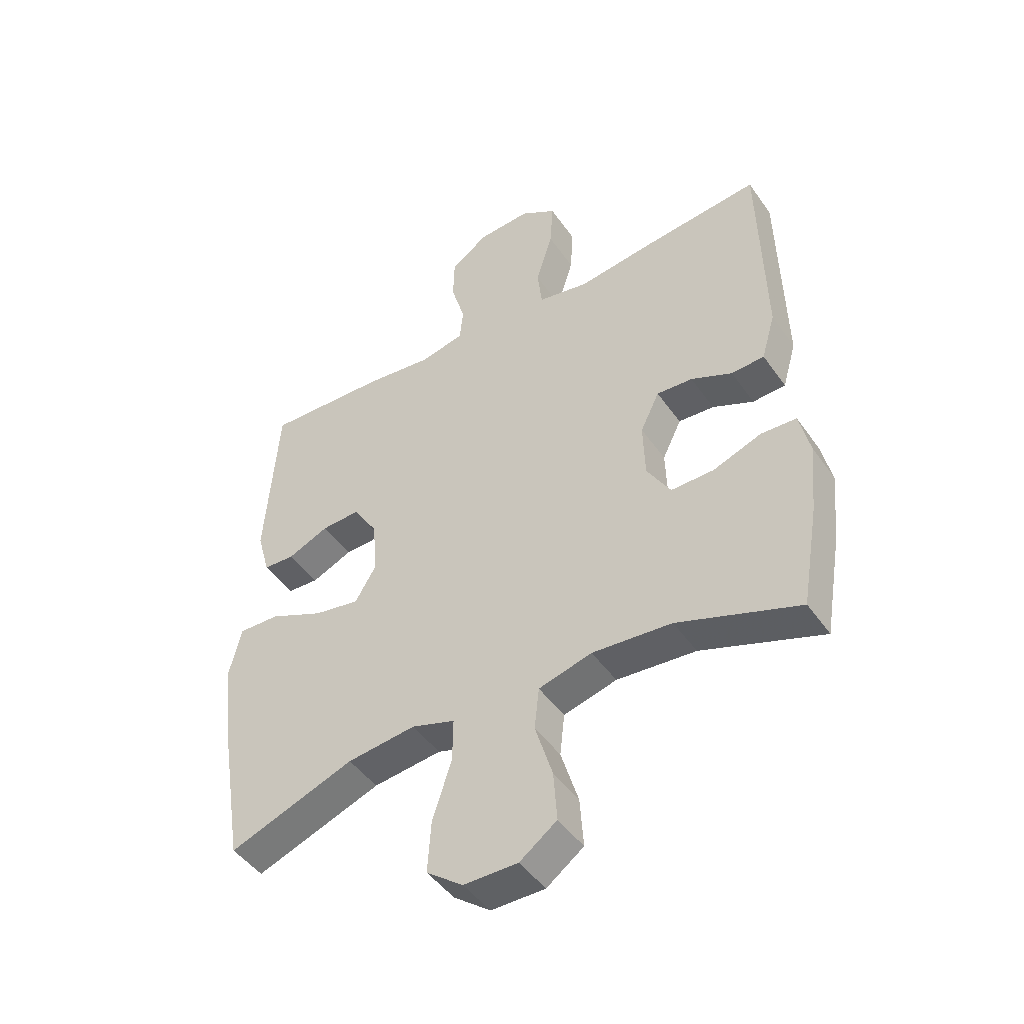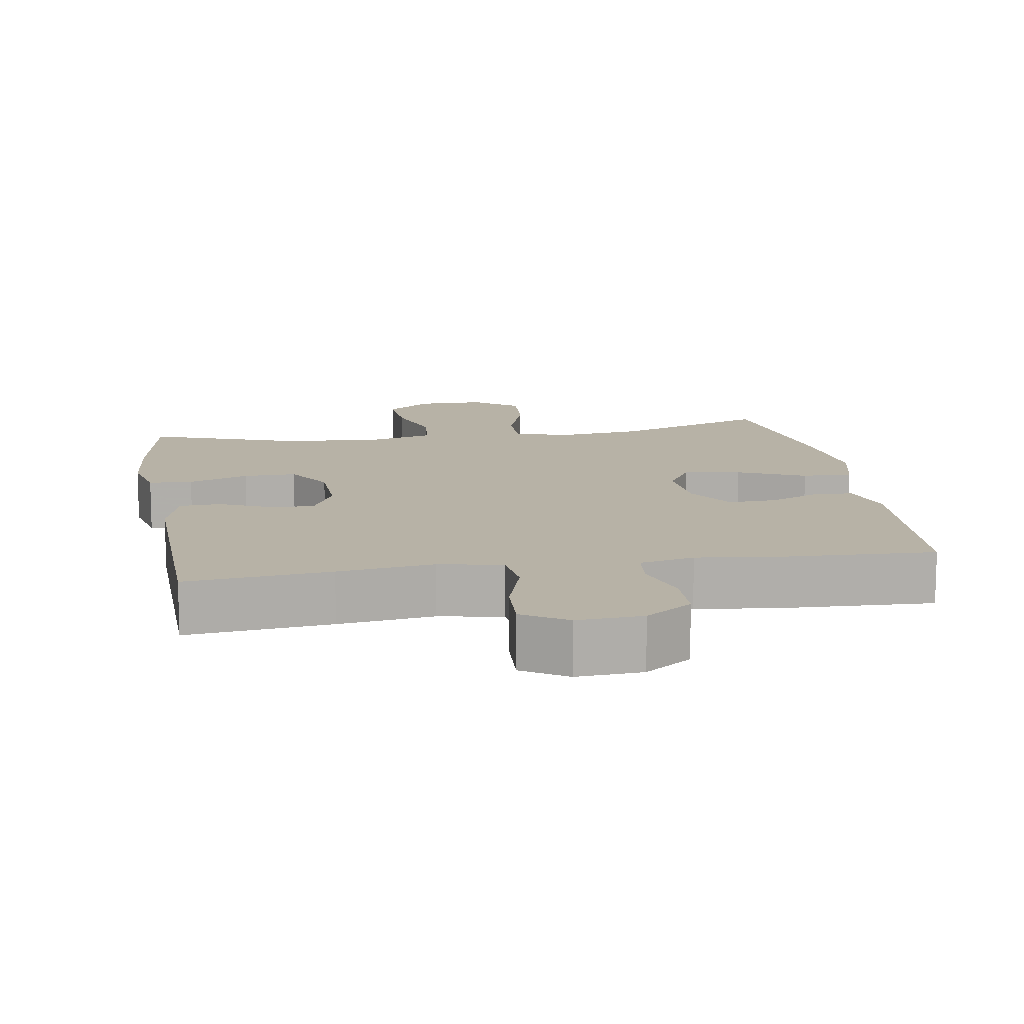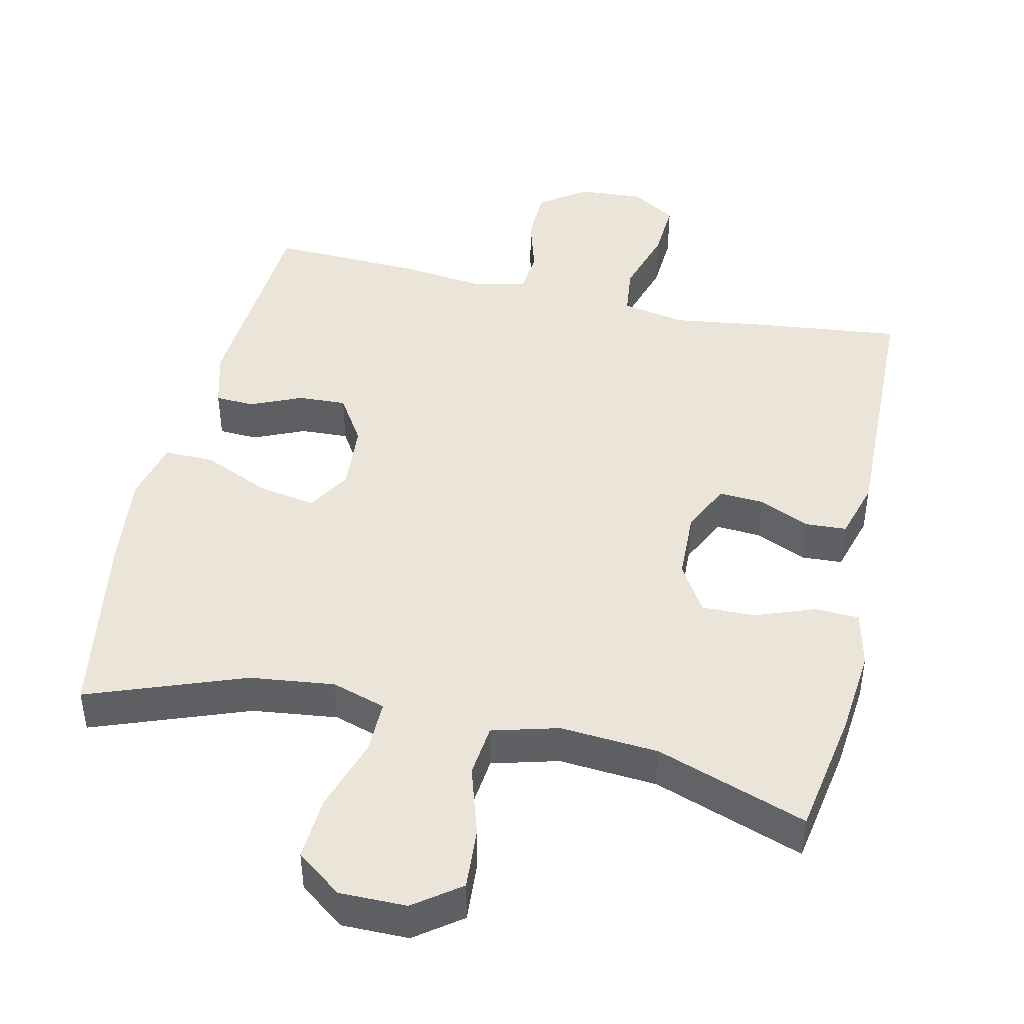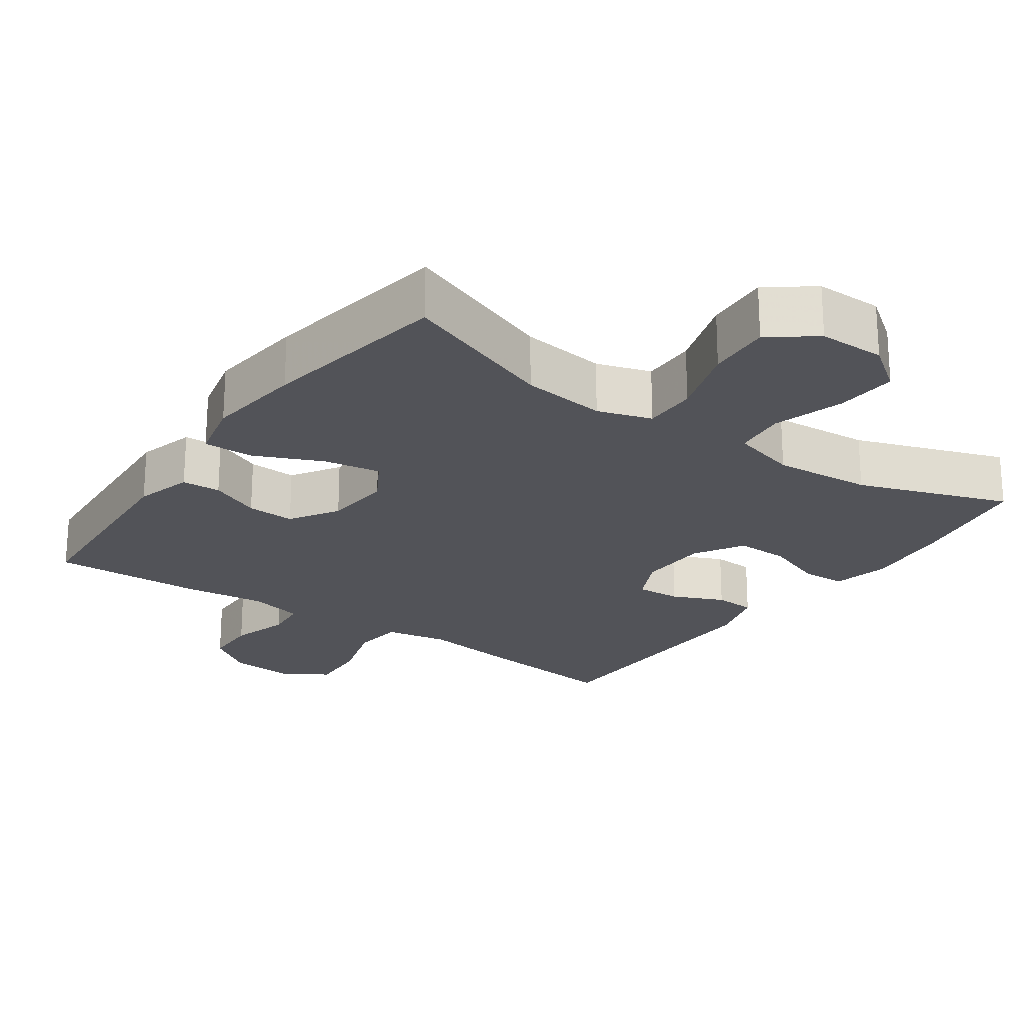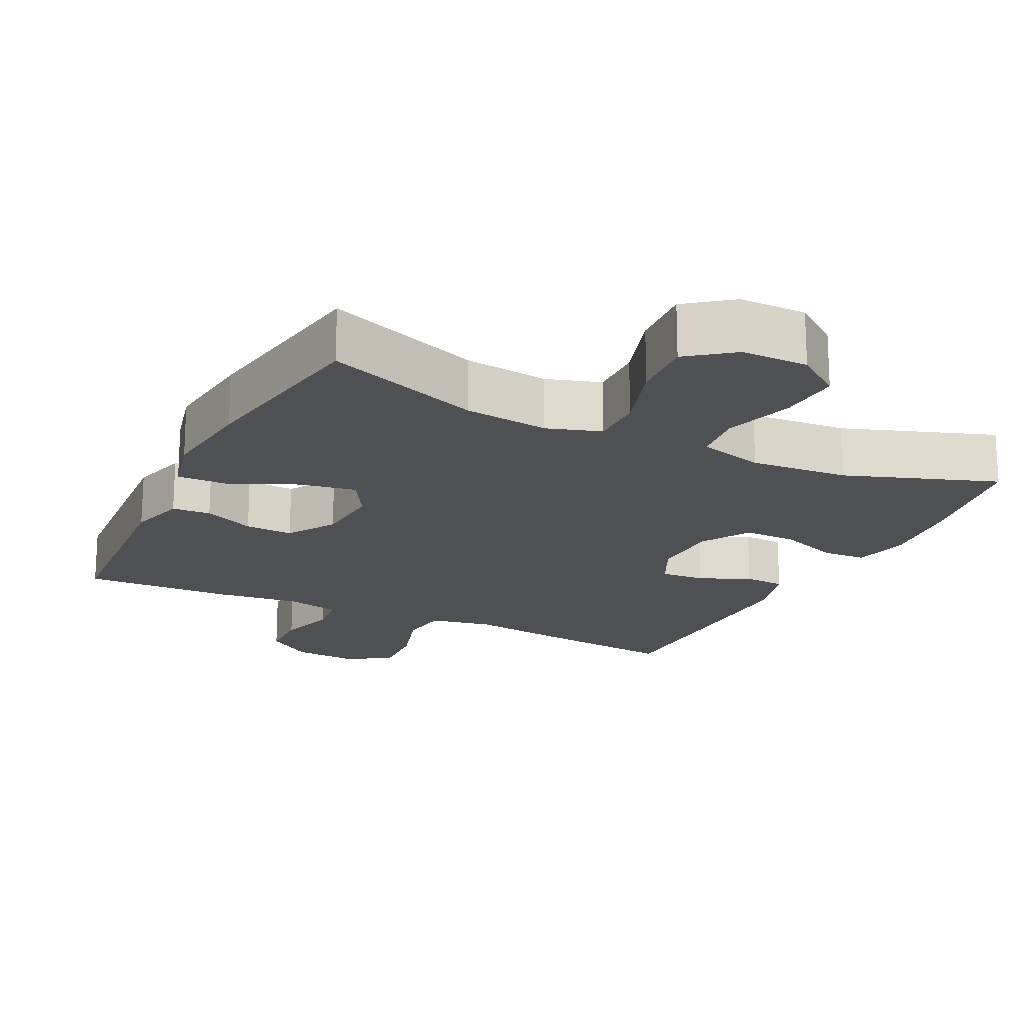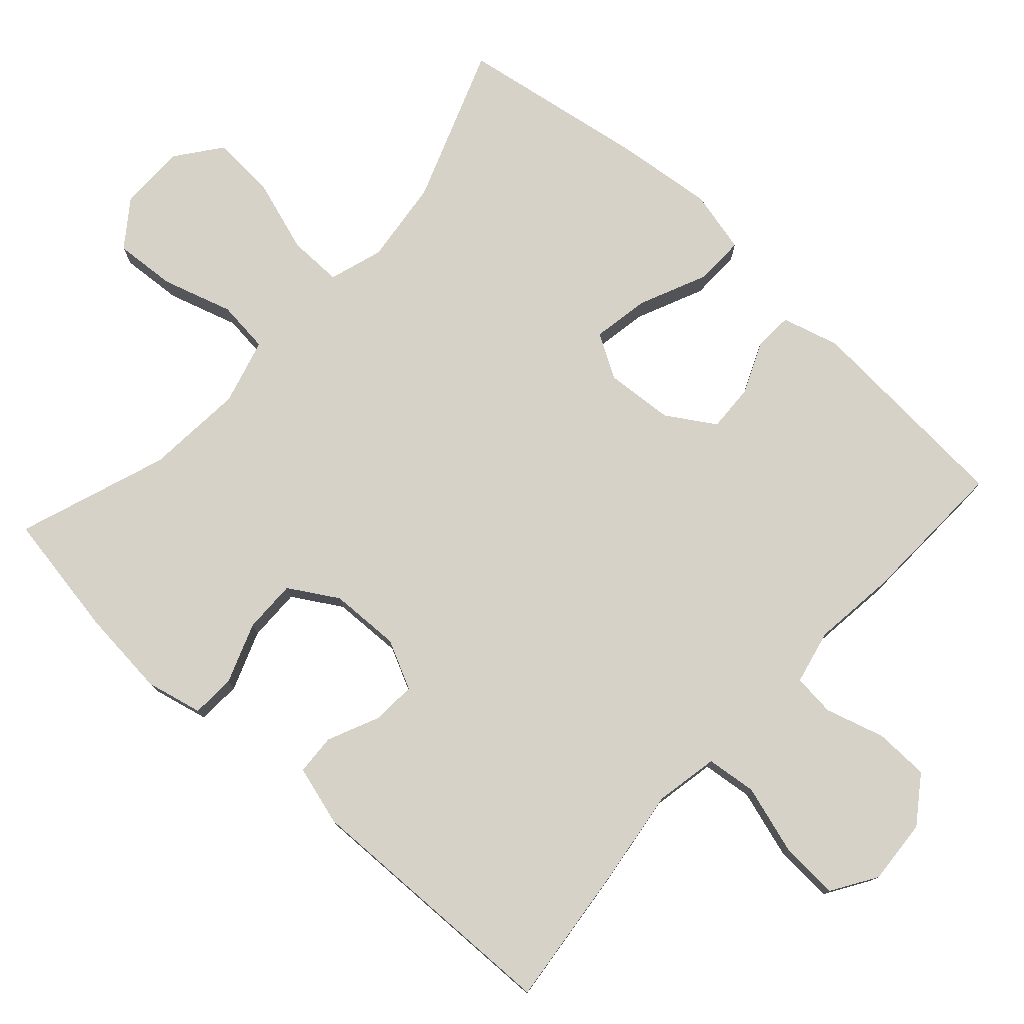
<metadata>
{"format":"obj","ext":"obj","renderer":"f3d","projection":"perspective","resolution":1024,"background":"white","views":[{"elev":-46.6,"azim":-146.9,"up":"+Z"},{"elev":12.5,"azim":-9.3,"up":"+Y"},{"elev":44.8,"azim":-167.4,"up":"+Y"},{"elev":-22.7,"azim":144.7,"up":"+Y"},{"elev":-18.9,"azim":153.8,"up":"+Y"},{"elev":77.4,"azim":-47.8,"up":"+Y"}]}
</metadata>
<code>
v 0.5 0.07 -0.5
v 0.283 0.07 -0.42
v 0.165 0.07 -0.406
v 0.09 0.07 -0.43
v 0.091 0.07 -0.505
v 0.124 0.07 -0.607
v 0.13 0.07 -0.696
v 0.067 0.07 -0.744
v -0.026 0.07 -0.744
v -0.09 0.07 -0.697
v -0.084 0.07 -0.611
v -0.054 0.07 -0.513
v -0.062 0.07 -0.44
v -0.154 0.07 -0.415
v -0.291 0.07 -0.426
v -0.5 0.07 -0.5
v -0.53 0.07 -0.325
v -0.542 0.07 -0.203
v -0.524 0.07 -0.124
v -0.463 0.07 -0.121
v -0.379 0.07 -0.152
v -0.305 0.07 -0.153
v -0.264 0.07 -0.085
v -0.261 0.07 0.013
v -0.294 0.07 0.081
v -0.356 0.07 0.077
v -0.427 0.07 0.045
v -0.484 0.07 0.048
v -0.508 0.07 0.131
v -0.5 0.07 0.5
v -0.299 0.07 0.478
v -0.166 0.07 0.46
v -0.078 0.07 0.477
v -0.07 0.07 0.547
v -0.099 0.07 0.642
v -0.104 0.07 0.725
v -0.042 0.07 0.764
v 0.049 0.07 0.758
v 0.114 0.07 0.712
v 0.116 0.07 0.636
v 0.092 0.07 0.554
v 0.098 0.07 0.495
v 0.174 0.07 0.478
v 0.29 0.07 0.492
v 0.5 0.07 0.5
v 0.521 0.07 0.201
v 0.499 0.07 0.121
v 0.445 0.07 0.118
v 0.374 0.07 0.149
v 0.307 0.07 0.152
v 0.265 0.07 0.085
v 0.258 0.07 -0.01
v 0.294 0.07 -0.071
v 0.373 0.07 -0.057
v 0.467 0.07 -0.015
v 0.537 0.07 -0.013
v 0.558 0.07 -0.1
v 0.543 0.07 -0.236
v 0.5 0 -0.5
v 0.283 0 -0.42
v 0.165 0 -0.406
v 0.09 0 -0.43
v 0.091 0 -0.505
v 0.124 0 -0.607
v 0.13 0 -0.696
v 0.067 0 -0.744
v -0.026 0 -0.744
v -0.09 0 -0.697
v -0.084 0 -0.611
v -0.054 0 -0.513
v -0.062 0 -0.44
v -0.154 0 -0.415
v -0.291 0 -0.426
v -0.5 0 -0.5
v -0.53 0 -0.325
v -0.542 0 -0.203
v -0.524 0 -0.124
v -0.463 0 -0.121
v -0.379 0 -0.152
v -0.305 0 -0.153
v -0.264 0 -0.085
v -0.261 0 0.013
v -0.294 0 0.081
v -0.356 0 0.077
v -0.427 0 0.045
v -0.484 0 0.048
v -0.508 0 0.131
v -0.5 0 0.5
v -0.299 0 0.478
v -0.166 0 0.46
v -0.078 0 0.477
v -0.07 0 0.547
v -0.099 0 0.642
v -0.104 0 0.725
v -0.042 0 0.764
v 0.049 0 0.758
v 0.114 0 0.712
v 0.116 0 0.636
v 0.092 0 0.554
v 0.098 0 0.495
v 0.174 0 0.478
v 0.29 0 0.492
v 0.5 0 0.5
v 0.521 0 0.201
v 0.499 0 0.121
v 0.445 0 0.118
v 0.374 0 0.149
v 0.307 0 0.152
v 0.265 0 0.085
v 0.258 0 -0.01
v 0.294 0 -0.071
v 0.373 0 -0.057
v 0.467 0 -0.015
v 0.537 0 -0.013
v 0.558 0 -0.1
v 0.543 0 -0.236
f 57 58 1 2
f 54 55 56 57
f 53 54 57 2
f 52 53 2 3
f 51 52 3 4
f 46 47 48 49
f 46 49 50
f 43 44 45 46
f 42 43 46 50
f 38 39 40 41
f 38 41 42
f 37 38 42
f 34 35 36 37
f 33 34 37 42
f 32 33 42 50
f 26 27 28 29
f 25 26 29 30
f 18 19 20 21
f 18 21 22
f 15 16 17 18
f 14 15 18 22
f 13 14 22 23
f 9 10 11 12
f 9 12 13
f 8 9 13
f 5 6 7 8
f 4 5 8 13
f 51 4 13 23
f 25 30 31 32
f 24 25 32 50
f 23 24 50 51
f 60 59 116 115
f 115 114 113 112
f 60 115 112 111
f 61 60 111 110
f 62 61 110 109
f 107 106 105 104
f 108 107 104
f 104 103 102 101
f 108 104 101 100
f 99 98 97 96
f 100 99 96
f 100 96 95
f 95 94 93 92
f 100 95 92 91
f 108 100 91 90
f 87 86 85 84
f 88 87 84 83
f 79 78 77 76
f 80 79 76
f 76 75 74 73
f 80 76 73 72
f 81 80 72 71
f 70 69 68 67
f 71 70 67
f 71 67 66
f 66 65 64 63
f 71 66 63 62
f 81 71 62 109
f 90 89 88 83
f 108 90 83 82
f 109 108 82 81
f 1 59 60 2
f 2 60 61 3
f 3 61 62 4
f 4 62 63 5
f 5 63 64 6
f 6 64 65 7
f 7 65 66 8
f 8 66 67 9
f 9 67 68 10
f 10 68 69 11
f 11 69 70 12
f 12 70 71 13
f 13 71 72 14
f 14 72 73 15
f 15 73 74 16
f 16 74 75 17
f 17 75 76 18
f 18 76 77 19
f 19 77 78 20
f 20 78 79 21
f 21 79 80 22
f 22 80 81 23
f 23 81 82 24
f 24 82 83 25
f 25 83 84 26
f 26 84 85 27
f 27 85 86 28
f 28 86 87 29
f 29 87 88 30
f 30 88 89 31
f 31 89 90 32
f 32 90 91 33
f 33 91 92 34
f 34 92 93 35
f 35 93 94 36
f 36 94 95 37
f 37 95 96 38
f 38 96 97 39
f 39 97 98 40
f 40 98 99 41
f 41 99 100 42
f 42 100 101 43
f 43 101 102 44
f 44 102 103 45
f 45 103 104 46
f 46 104 105 47
f 47 105 106 48
f 48 106 107 49
f 49 107 108 50
f 50 108 109 51
f 51 109 110 52
f 52 110 111 53
f 53 111 112 54
f 54 112 113 55
f 55 113 114 56
f 56 114 115 57
f 57 115 116 58
f 58 116 59 1

</code>
